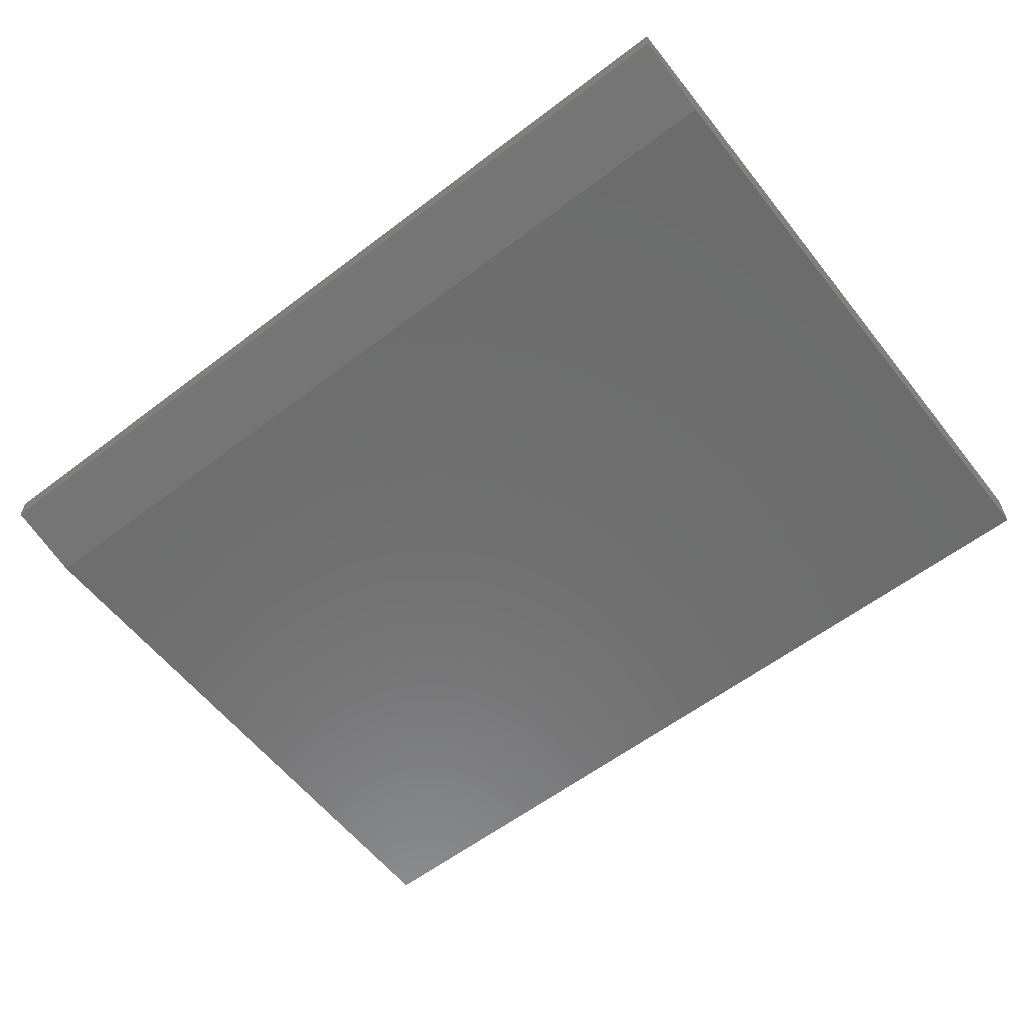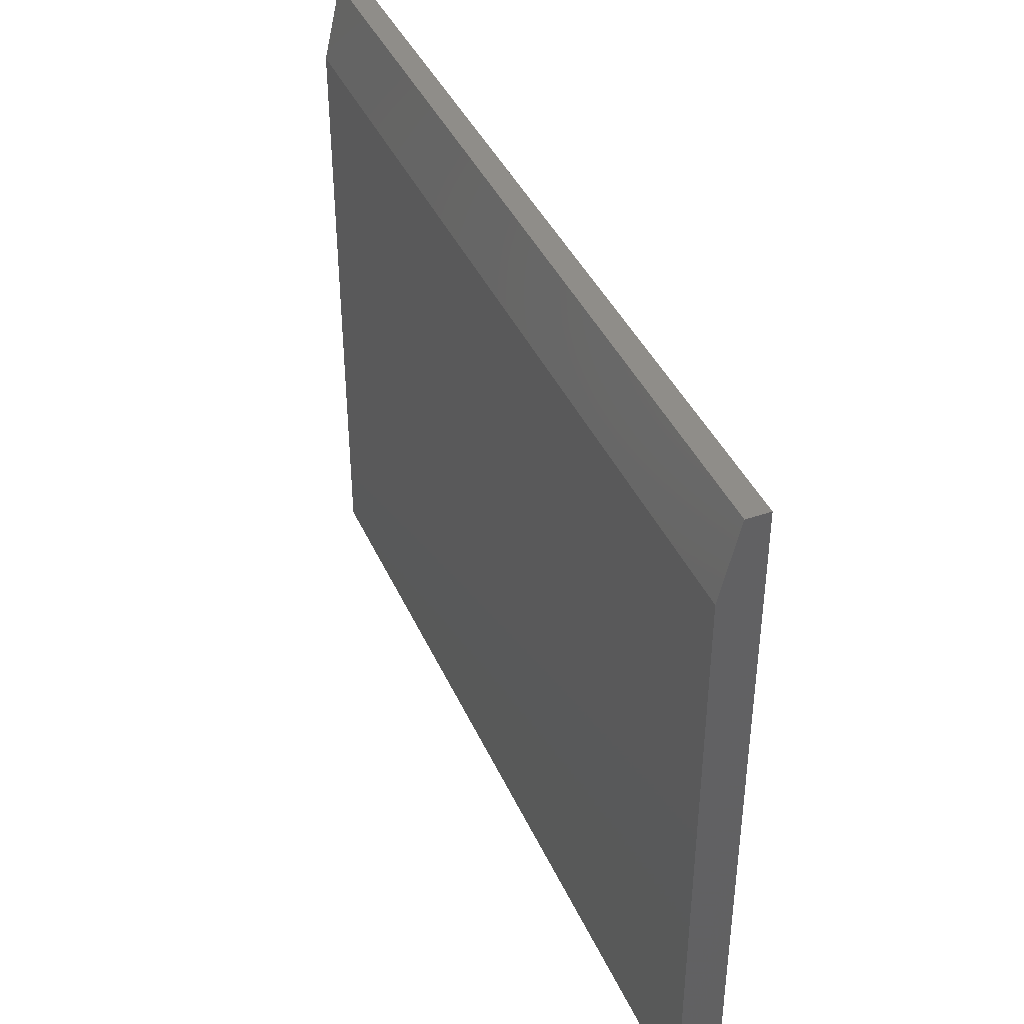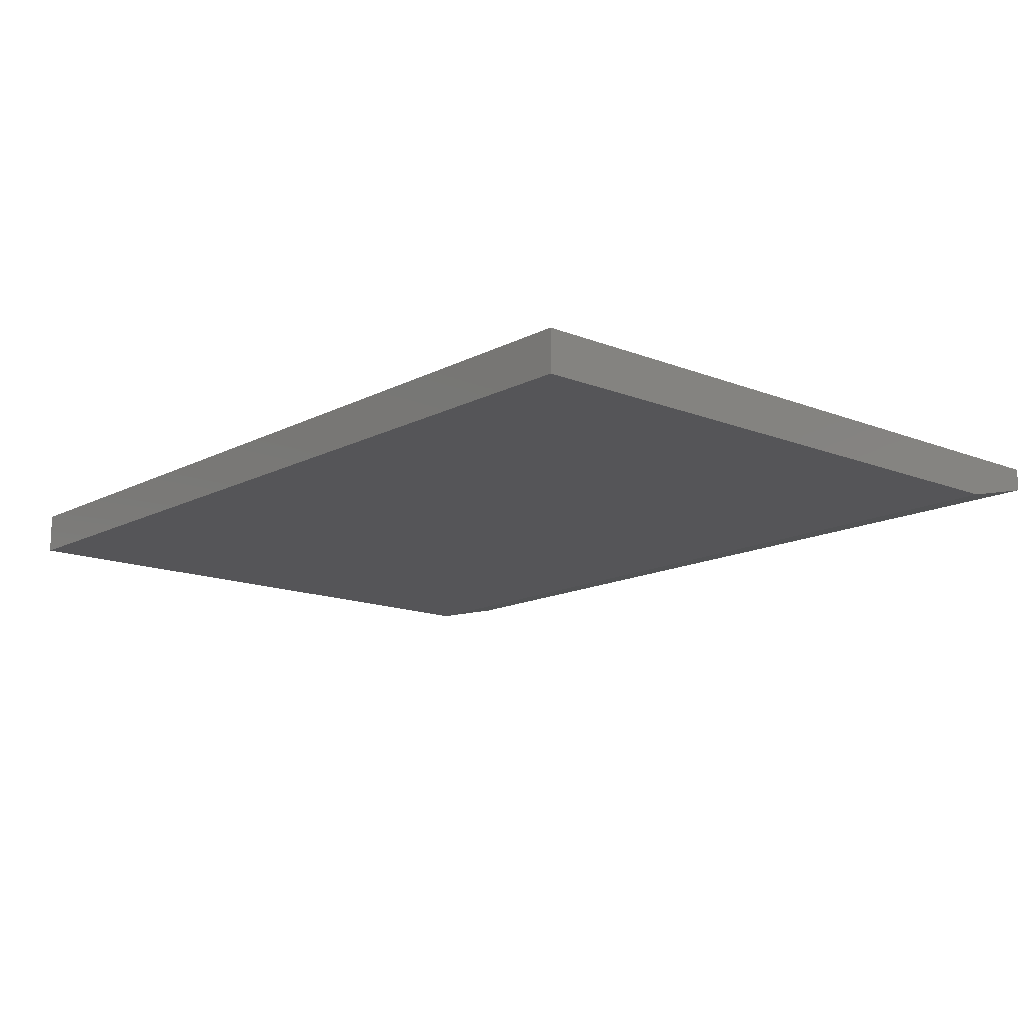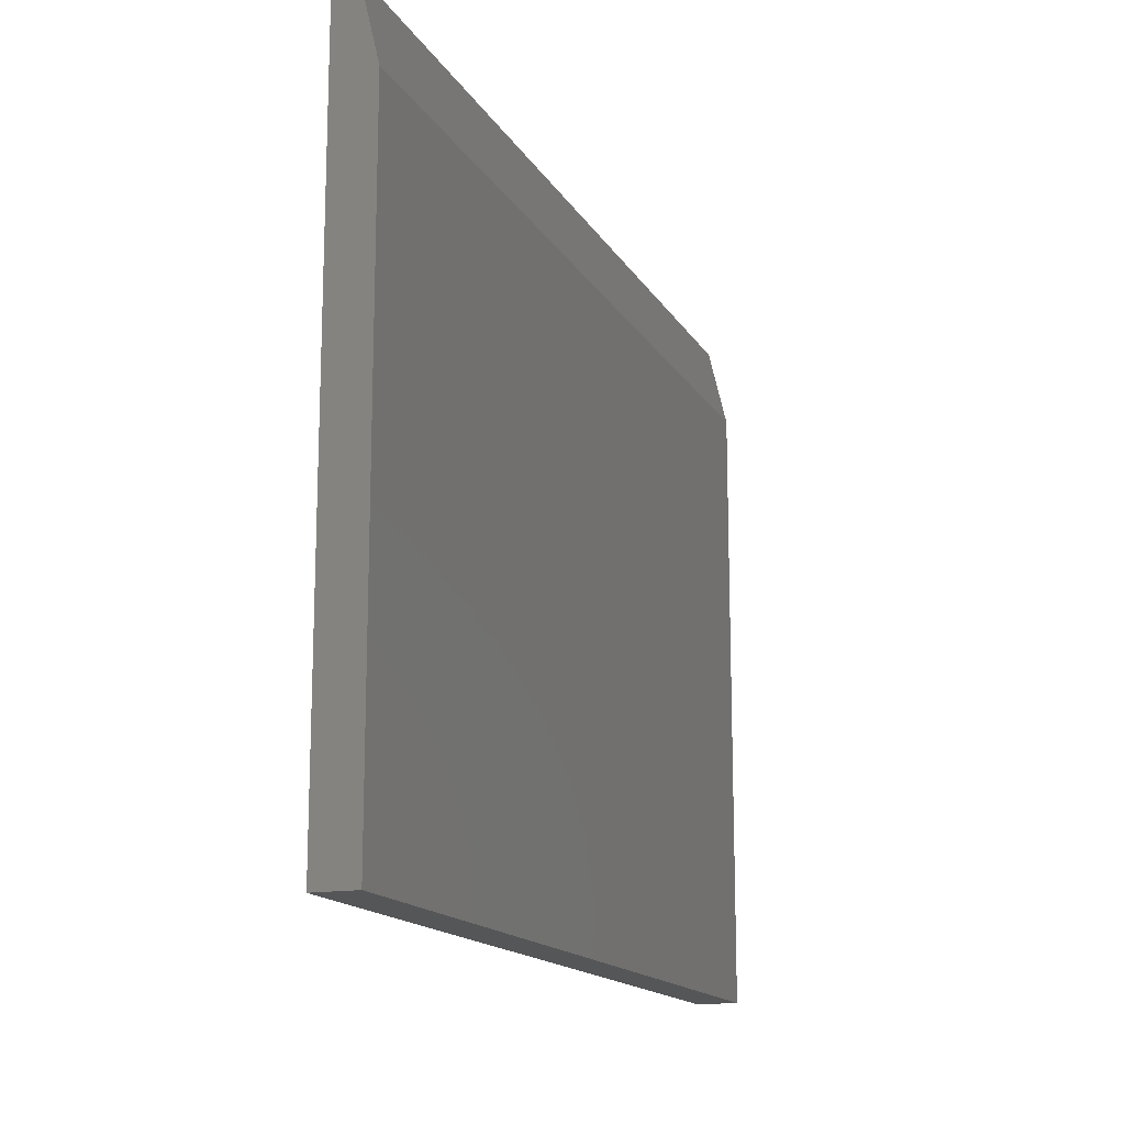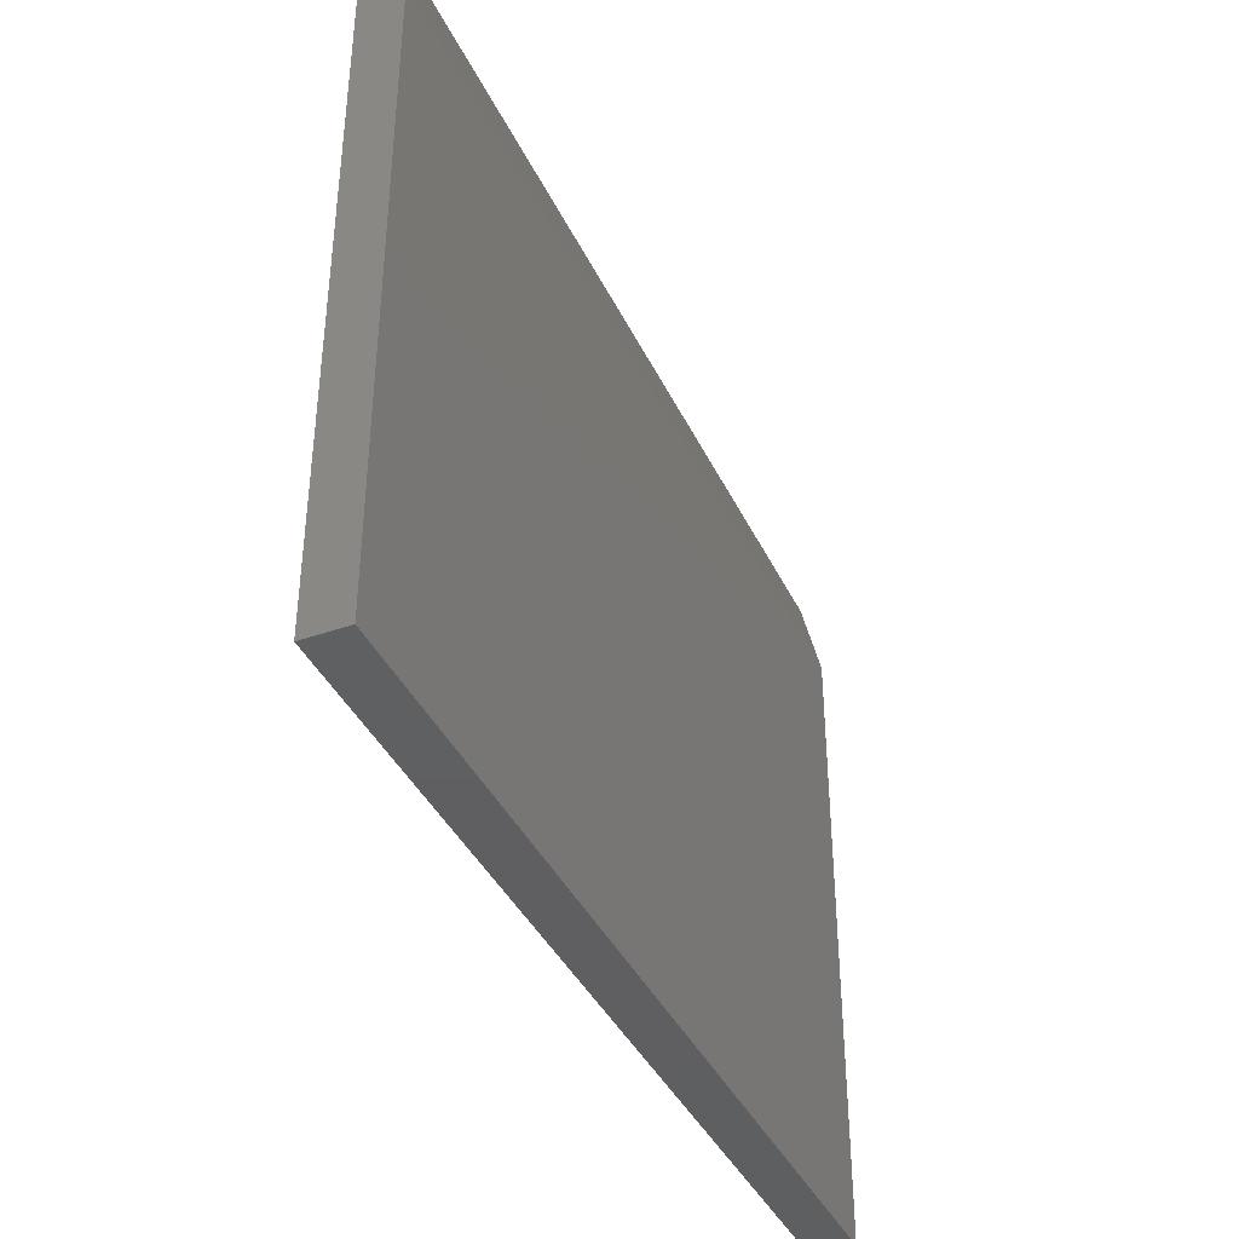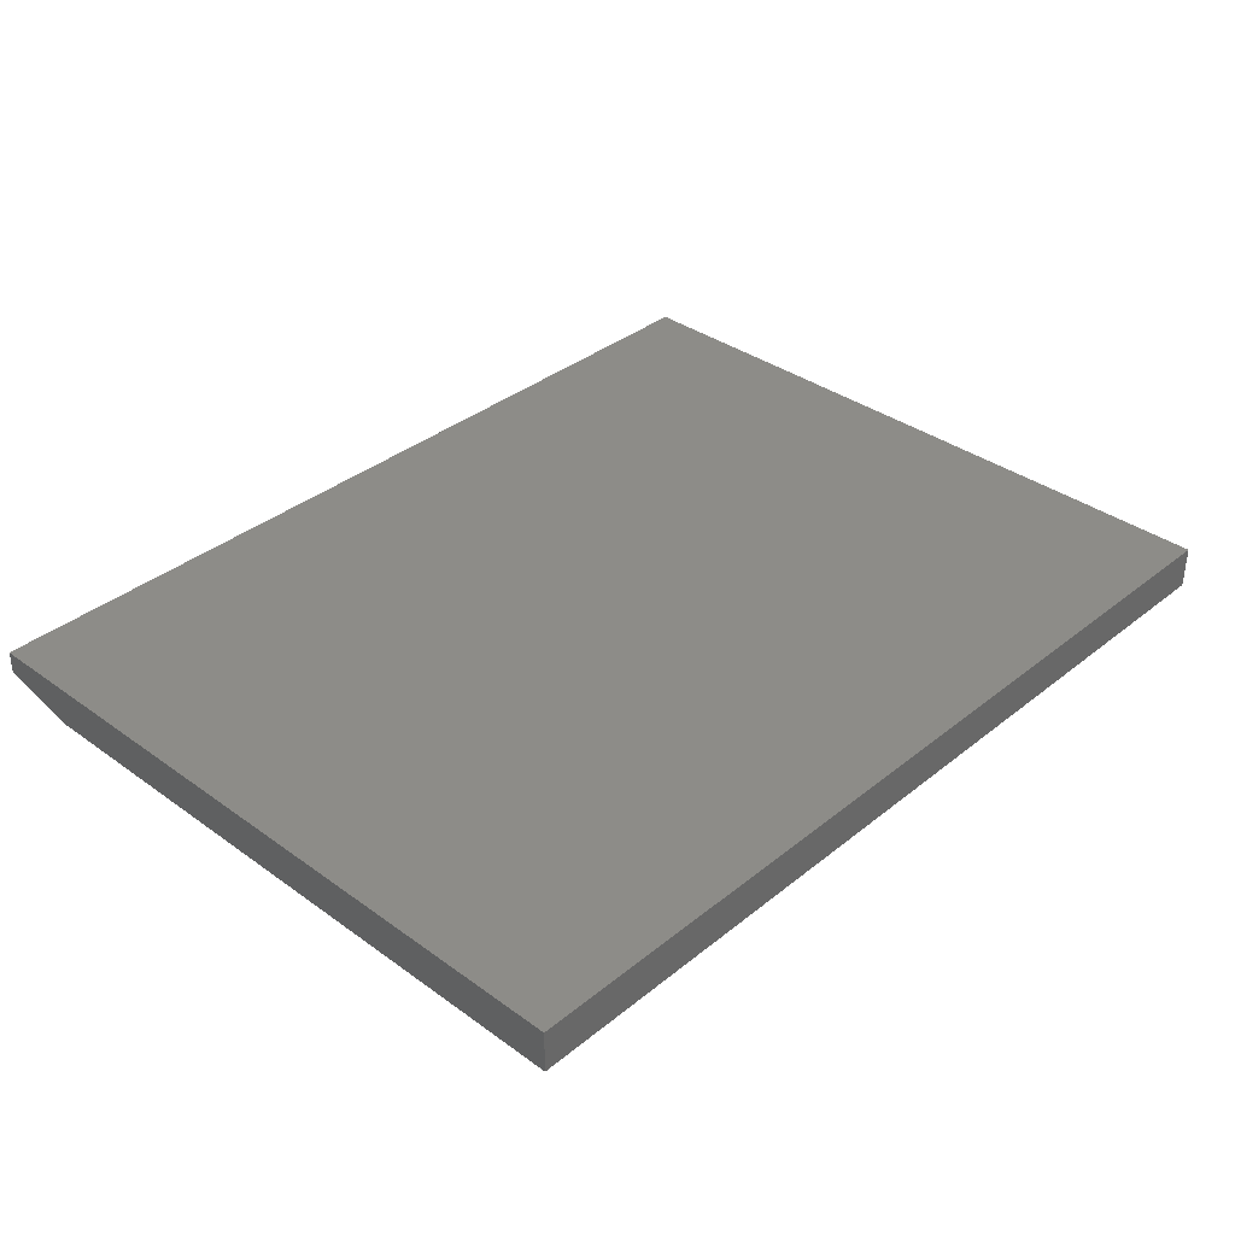
<metadata>
{"format":"stl","ext":"stl","renderer":"f3d","projection":"perspective","resolution":1024,"background":"white","views":[{"elev":-59.1,"azim":38.1,"up":"+Y"},{"elev":40.7,"azim":67.3,"up":"+Z"},{"elev":-14.3,"azim":-131.3,"up":"+Y"},{"elev":-15.3,"azim":-69.5,"up":"+Z"},{"elev":-39.5,"azim":-66.4,"up":"+Z"},{"elev":35.7,"azim":133.5,"up":"+Y"}]}
</metadata>
<code>
# stl→obj: 10 verts, 16 faces
v -0.75 -0.07031 -0.5781
v 0.75 -0.07031 -0.5781
v -0.75 -0.07031 0.4575
v 0.75 -0.07031 0.4575
v -0.75 0 -0.5781
v -0.75 1.297e-16 0.5903
v -0.75 -0.03906 0.5903
v 0.75 -0.03906 0.5903
v 0.75 2.963e-16 0.5903
v 0.75 1.665e-16 -0.5781
f 1 2 3
f 3 2 4
f 5 1 6
f 6 1 3
f 6 3 7
f 8 9 7
f 7 9 6
f 2 10 4
f 4 10 9
f 4 9 8
f 3 4 7
f 7 4 8
f 5 6 10
f 10 6 9
f 1 5 2
f 2 5 10

</code>
